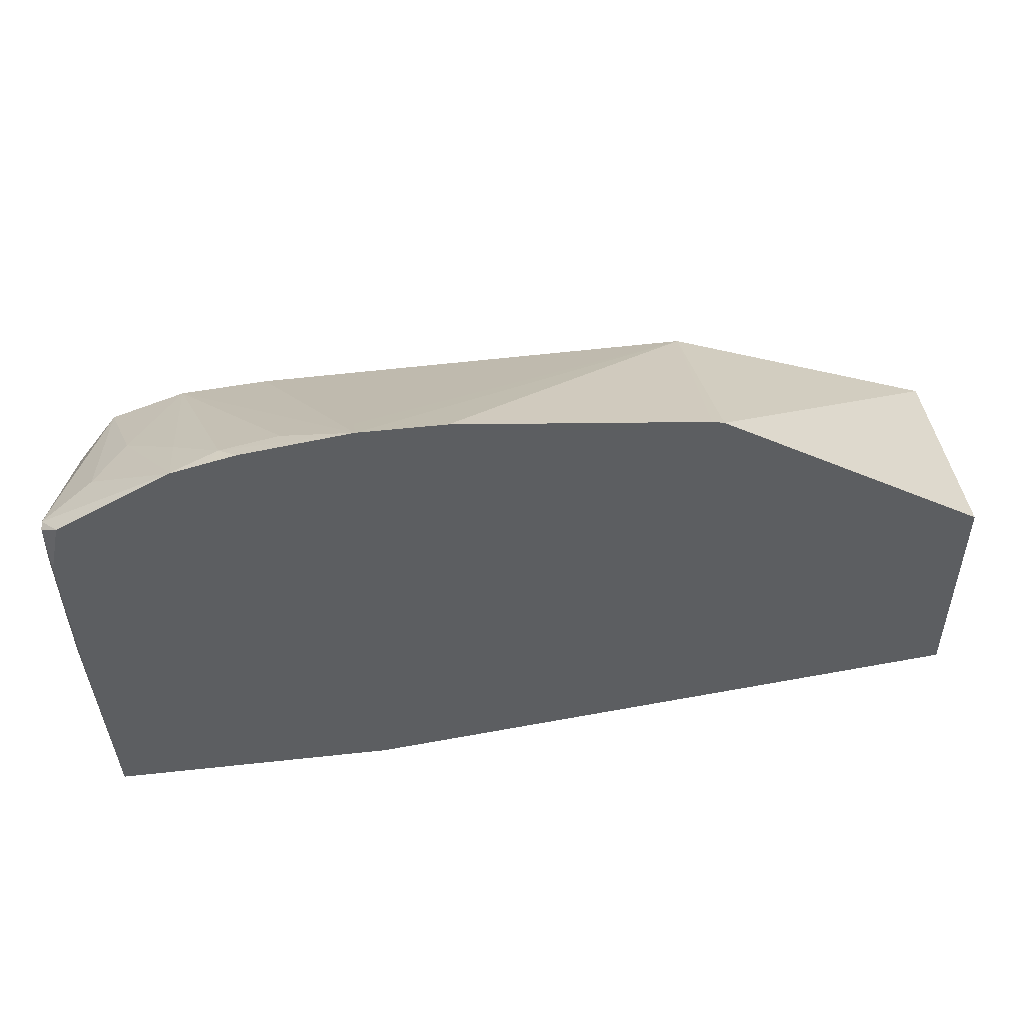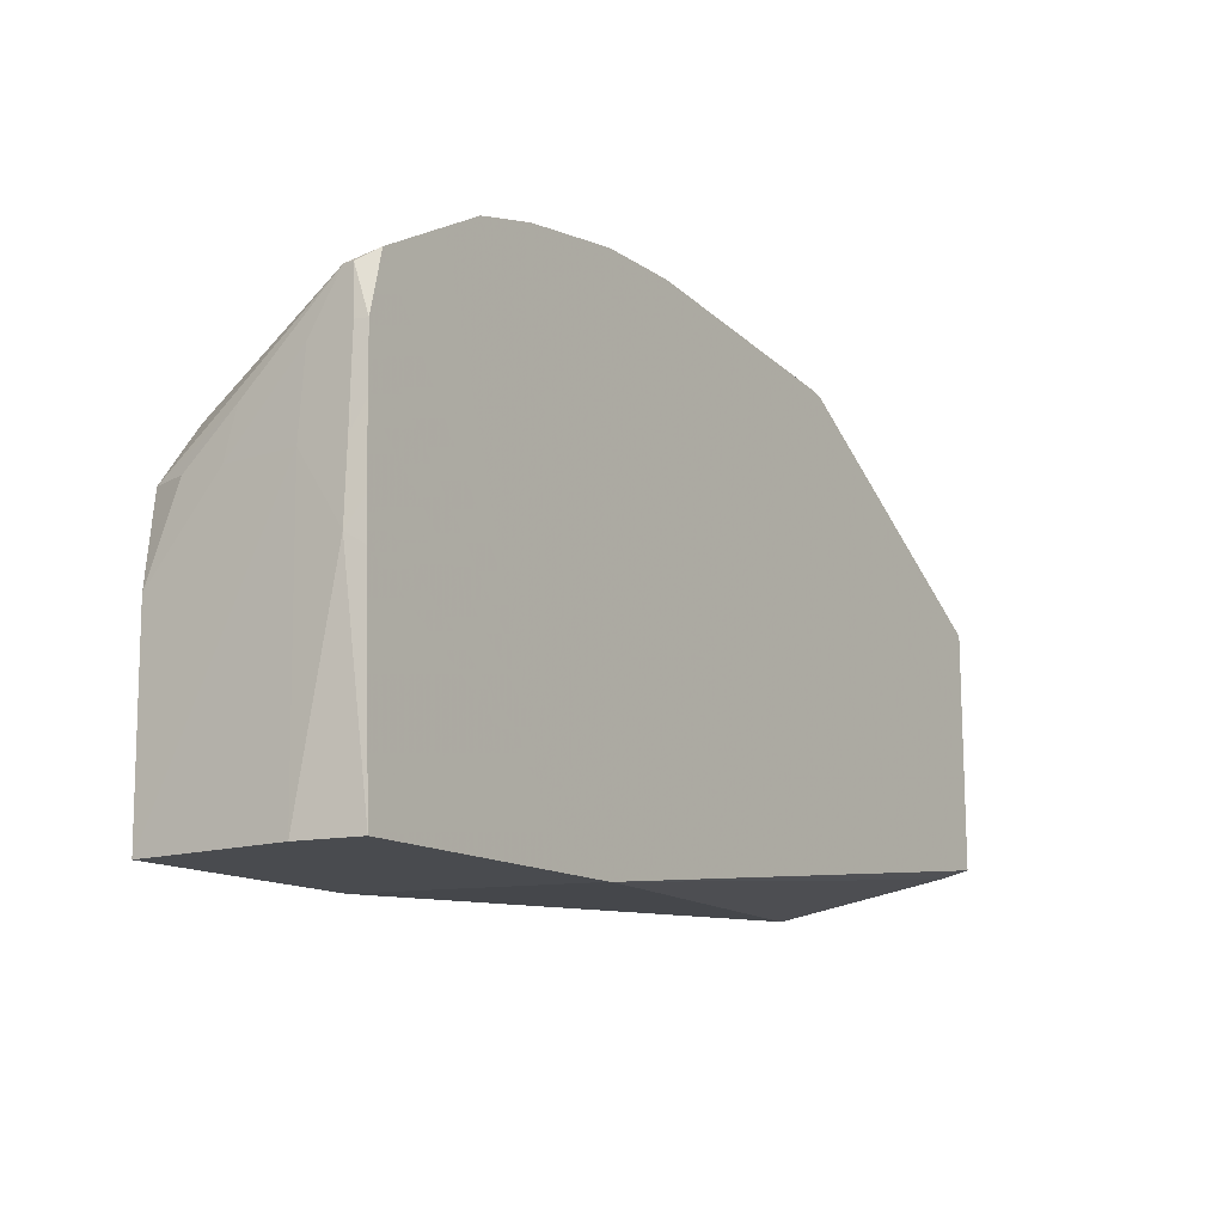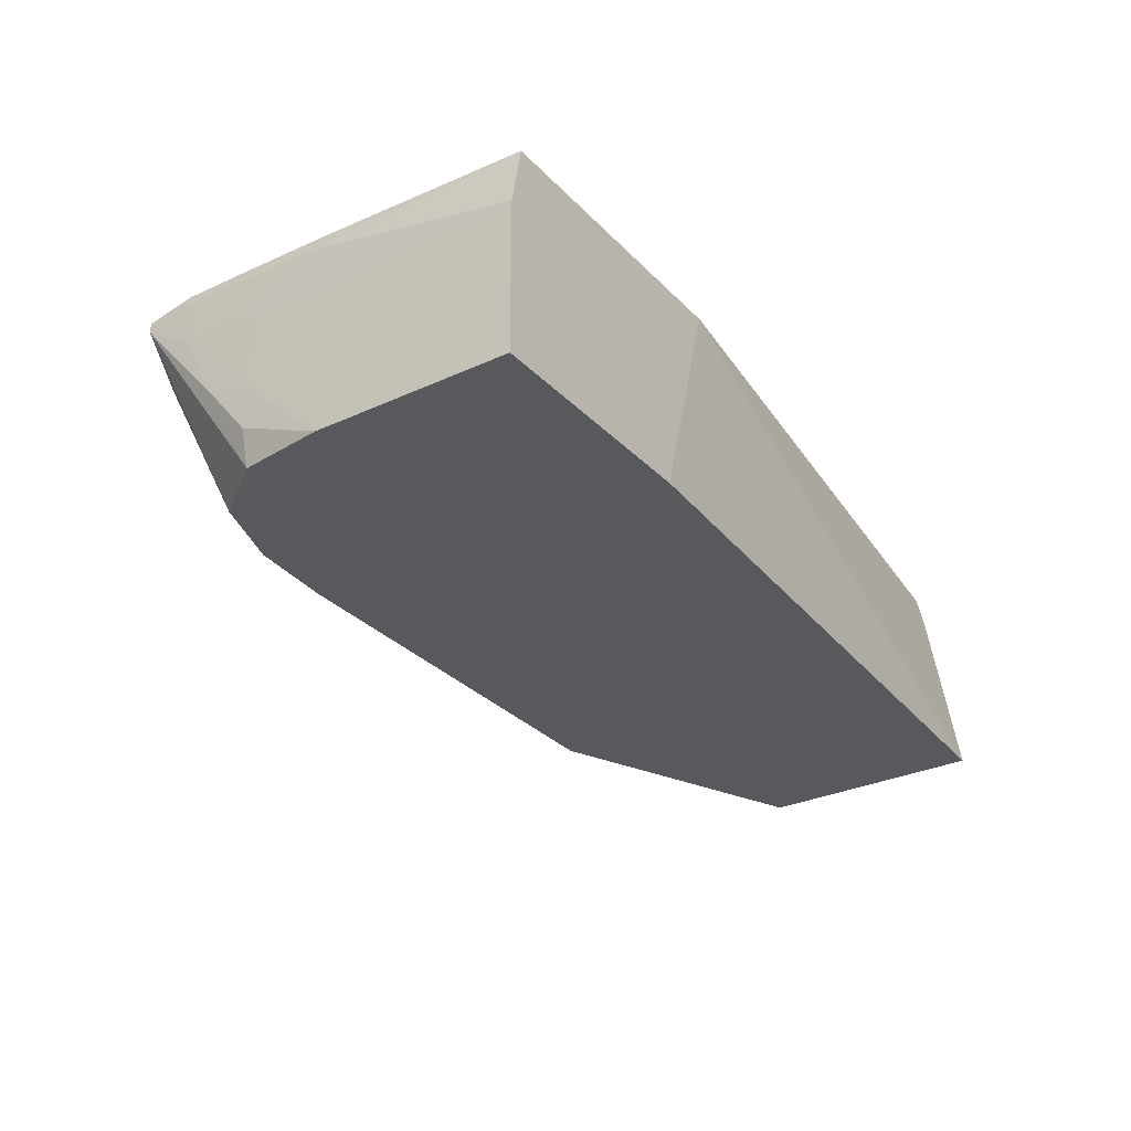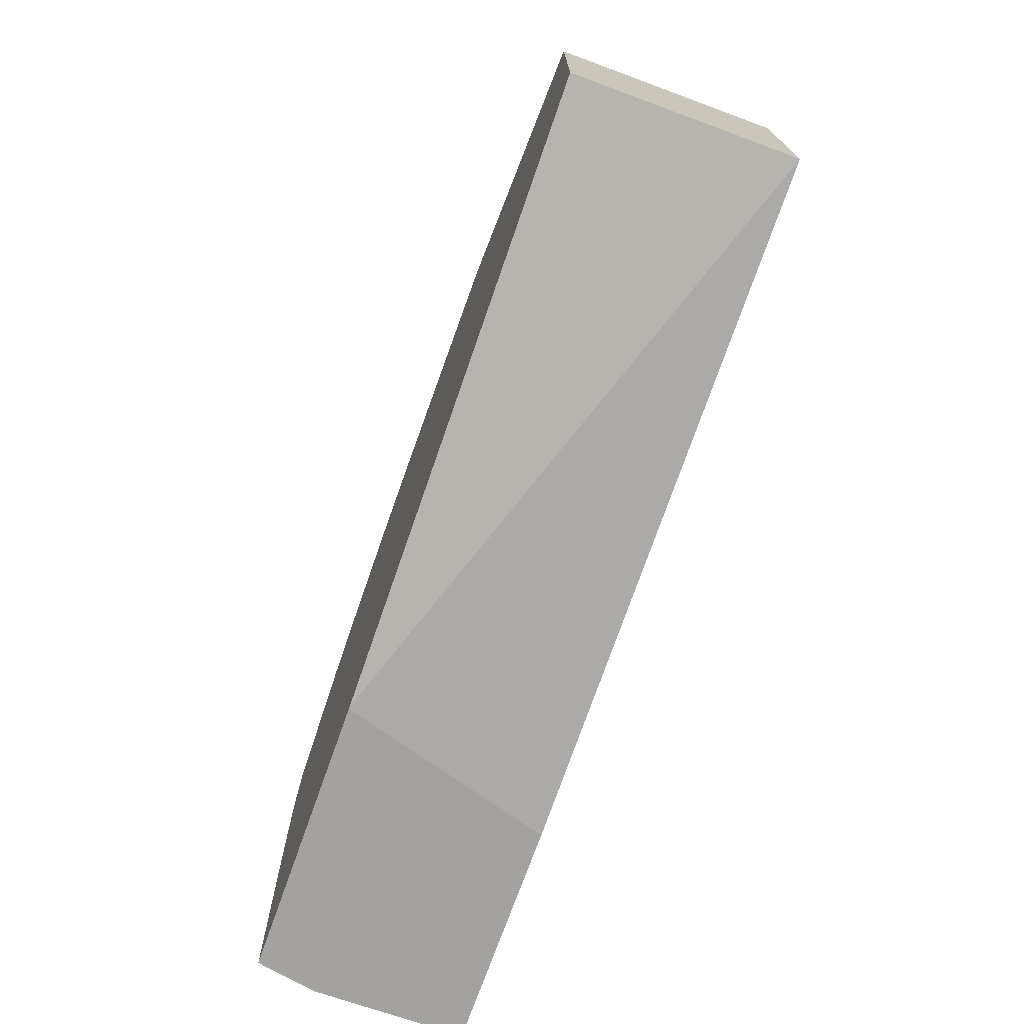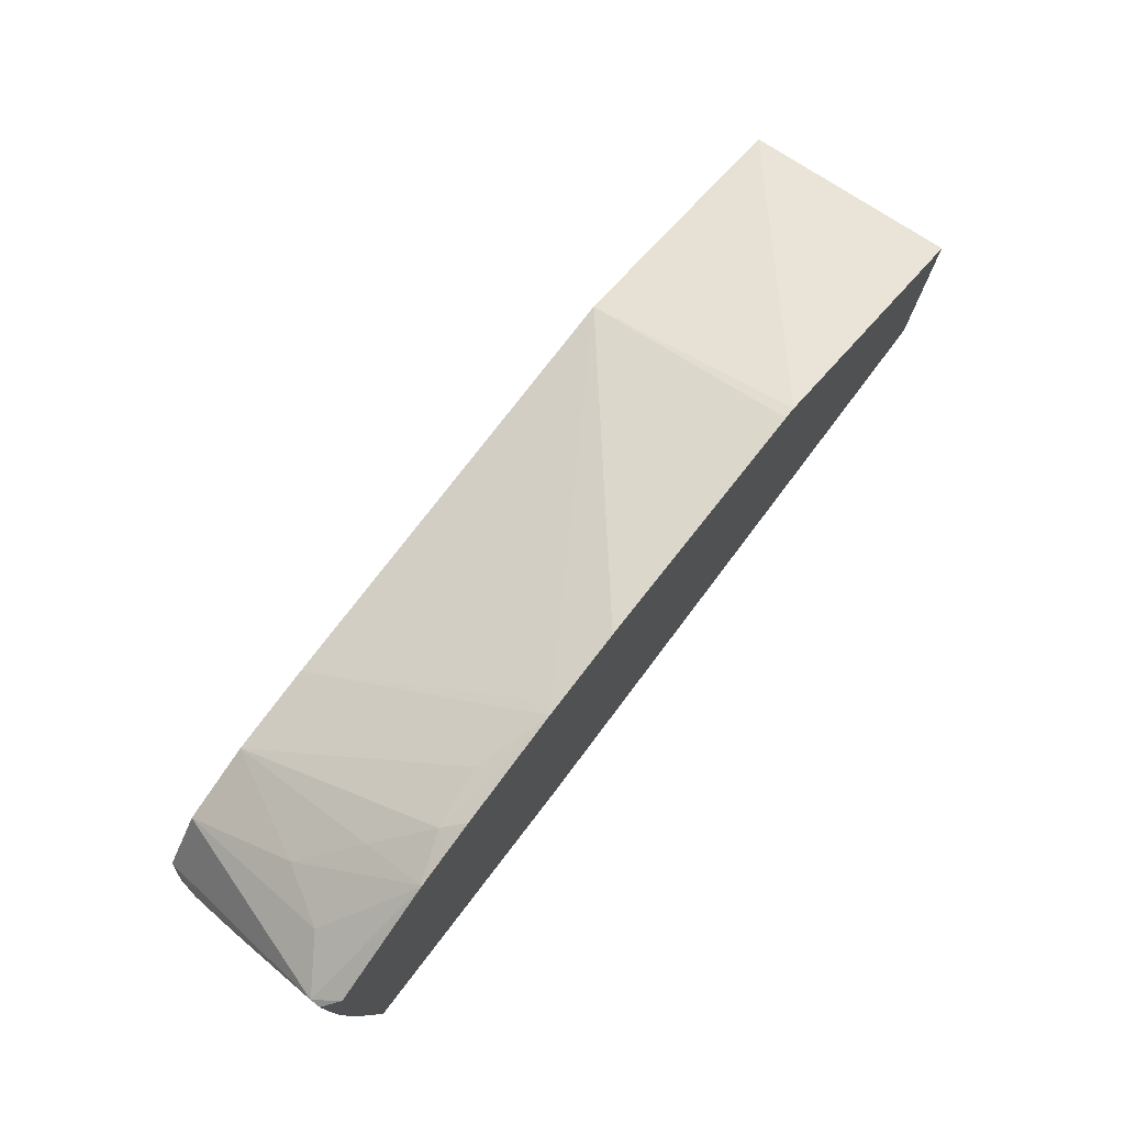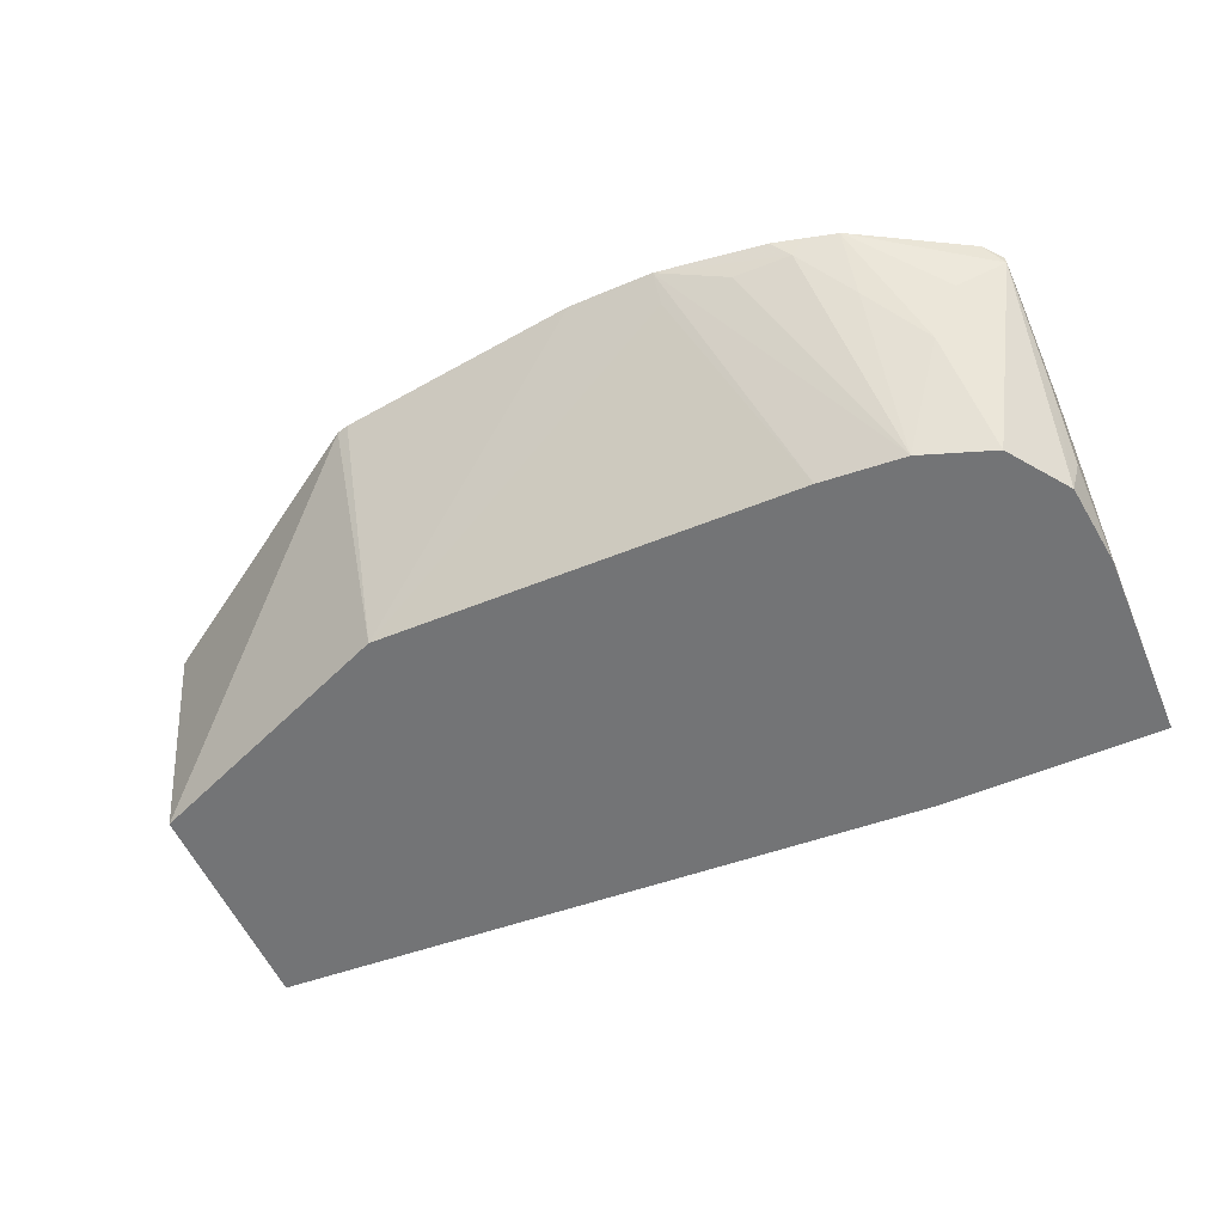
<metadata>
{"format":"obj","ext":"obj","renderer":"f3d","projection":"perspective","resolution":1024,"background":"white","views":[{"elev":50.2,"azim":173.1,"up":"+Z"},{"elev":-14.1,"azim":125.0,"up":"+Z"},{"elev":-29.9,"azim":124.9,"up":"+Y"},{"elev":-72.5,"azim":-109.5,"up":"+Z"},{"elev":76.9,"azim":127.6,"up":"+Z"},{"elev":-56.2,"azim":23.8,"up":"+Y"}]}
</metadata>
<code>
v 0.03701 0.02506 0.09257
v 0.03696 0.02508 0.09257
v 0.03701 0.02508 0.09257
v 0.03811 0.02131 0.09257
v 0.0262 0.02131 0.09331
v 0.0262 0.02269 0.09353
v 0.0262 0.02391 0.09373
v 0.0262 0.02453 0.09383
v 0.0262 0.02471 0.09387
v 0.0262 0.02508 0.09395
v 0.04202 0.02508 0.09257
v 0.04222 0.02131 0.09257
v 0.0262 0.02131 0.09741
v 0.0262 0.02508 0.09813
v 0.04218 0.02508 0.09613
v 0.04229 0.02479 0.09634
v 0.04223 0.024 0.09257
v 0.0423 0.024 0.09629
v 0.04232 0.024 0.09756
v 0.04227 0.02131 0.09606
v 0.03098 0.02131 0.09936
v 0.03098 0.02508 0.1012
v 0.0422 0.02508 0.09678
v 0.04223 0.02508 0.09802
v 0.04231 0.02484 0.09756
v 0.04232 0.02489 0.09907
v 0.04232 0.02411 0.09895
v 0.0423 0.0227 0.09756
v 0.0423 0.02293 0.09836
v 0.04227 0.02195 0.09756
v 0.0421 0.02131 0.09756
v 0.03118 0.02508 0.1013
v 0.03852 0.02131 0.09924
v 0.03701 0.02458 0.1015
v 0.03701 0.02508 0.1018
v 0.03552 0.02508 0.1018
v 0.04225 0.02508 0.09907
v 0.04231 0.02486 0.09986
v 0.04231 0.02468 0.09986
v 0.04133 0.02131 0.09865
v 0.04003 0.02131 0.09912
v 0.03822 0.02465 0.1014
v 0.03922 0.02477 0.1013
v 0.03891 0.02508 0.1015
v 0.04202 0.02508 0.1001
v 0.04004 0.02508 0.1012
v 0.04146 0.02411 0.1001
v 0.04091 0.02315 0.09988
v 0.04003 0.024 0.1007
v 0.04003 0.02506 0.1012
v 0.04003 0.02508 0.1012
v 0.03946 0.02508 0.1014
f 1 2 3
f 1 3 11
f 1 11 17
f 1 17 12
f 1 12 4
f 1 4 2
f 2 4 5
f 2 5 6
f 2 6 7
f 2 7 8
f 2 8 9
f 2 9 10
f 2 10 14
f 2 14 22
f 2 22 32
f 2 32 36
f 2 36 35
f 2 35 44
f 2 44 52
f 2 52 51
f 2 51 46
f 2 46 45
f 2 45 37
f 2 37 24
f 2 24 23
f 2 23 15
f 2 15 11
f 2 11 3
f 4 12 20
f 4 20 31
f 4 31 40
f 4 40 41
f 4 41 33
f 4 33 21
f 4 21 13
f 4 13 5
f 5 13 14
f 5 14 10
f 5 10 9
f 5 9 8
f 5 8 7
f 5 7 6
f 11 15 16
f 11 16 17
f 12 17 18
f 12 18 19
f 12 19 20
f 13 21 22
f 13 22 14
f 15 23 16
f 16 24 25
f 16 25 19
f 16 19 18
f 16 18 17
f 16 23 24
f 19 26 27
f 19 27 28
f 19 28 20
f 19 25 26
f 20 28 29
f 20 29 30
f 20 30 31
f 21 32 22
f 21 33 34
f 21 34 35
f 21 35 36
f 21 36 32
f 24 37 26
f 24 26 25
f 26 38 27
f 26 37 38
f 27 38 39
f 27 39 29
f 27 29 28
f 29 39 31
f 29 31 30
f 31 39 40
f 33 41 35
f 33 35 34
f 35 41 42
f 35 42 43
f 35 43 44
f 37 45 38
f 38 45 39
f 39 45 46
f 39 46 47
f 39 47 40
f 40 47 48
f 40 48 41
f 41 49 43
f 41 43 42
f 41 48 49
f 43 49 50
f 43 50 51
f 43 51 52
f 43 52 44
f 46 51 50
f 46 50 47
f 47 50 48
f 48 50 49

</code>
